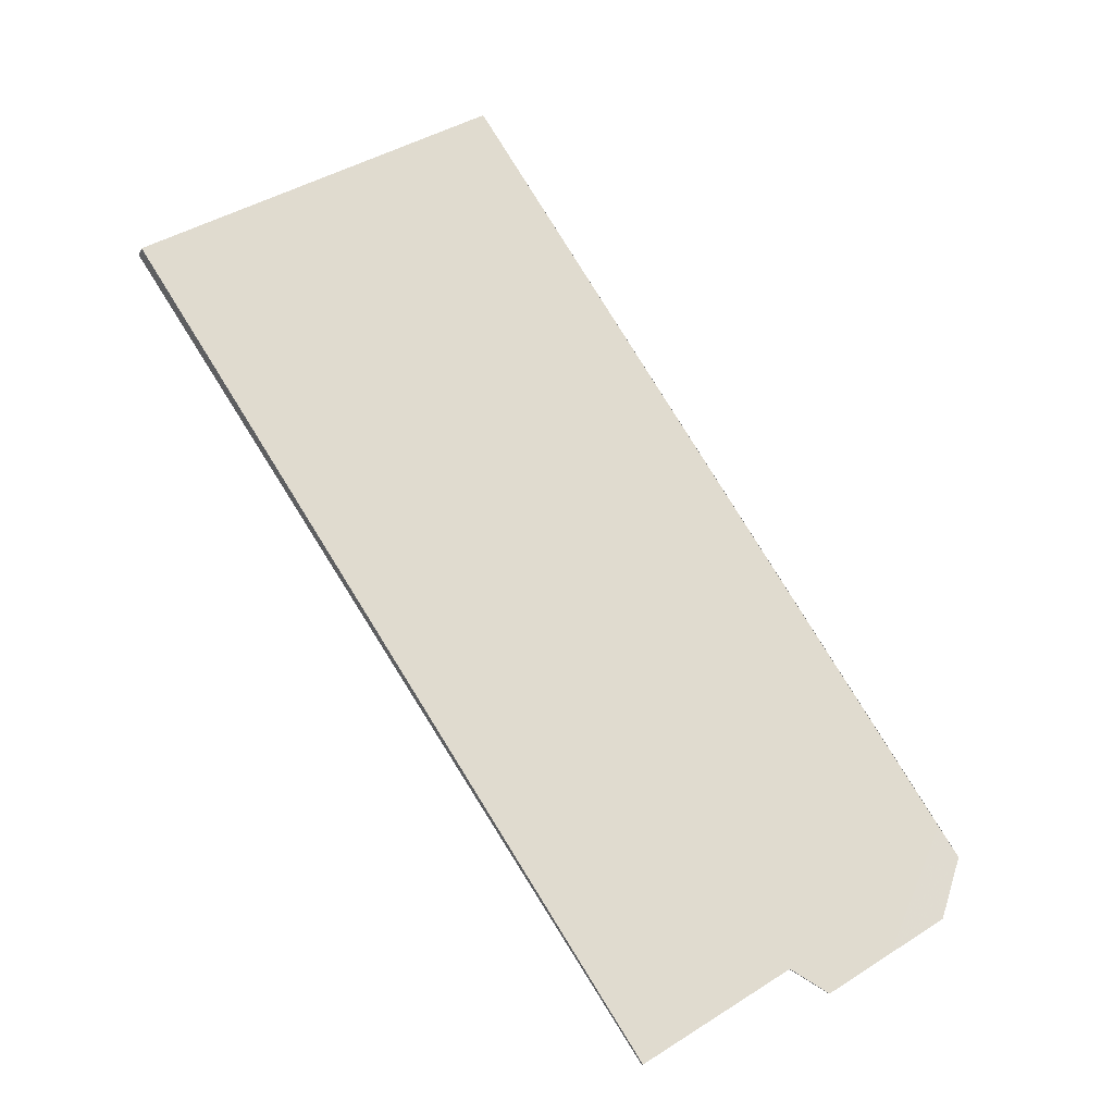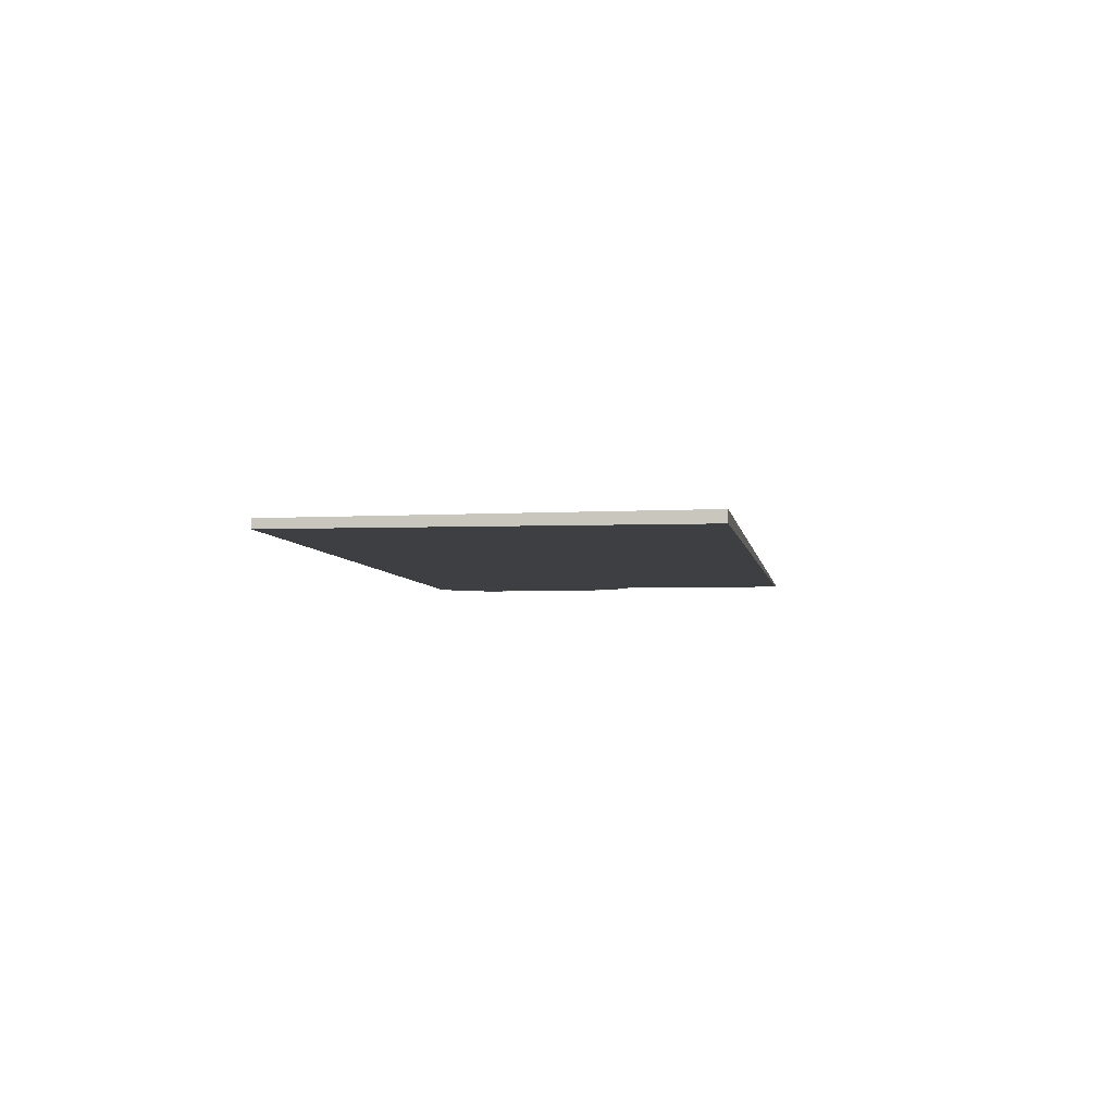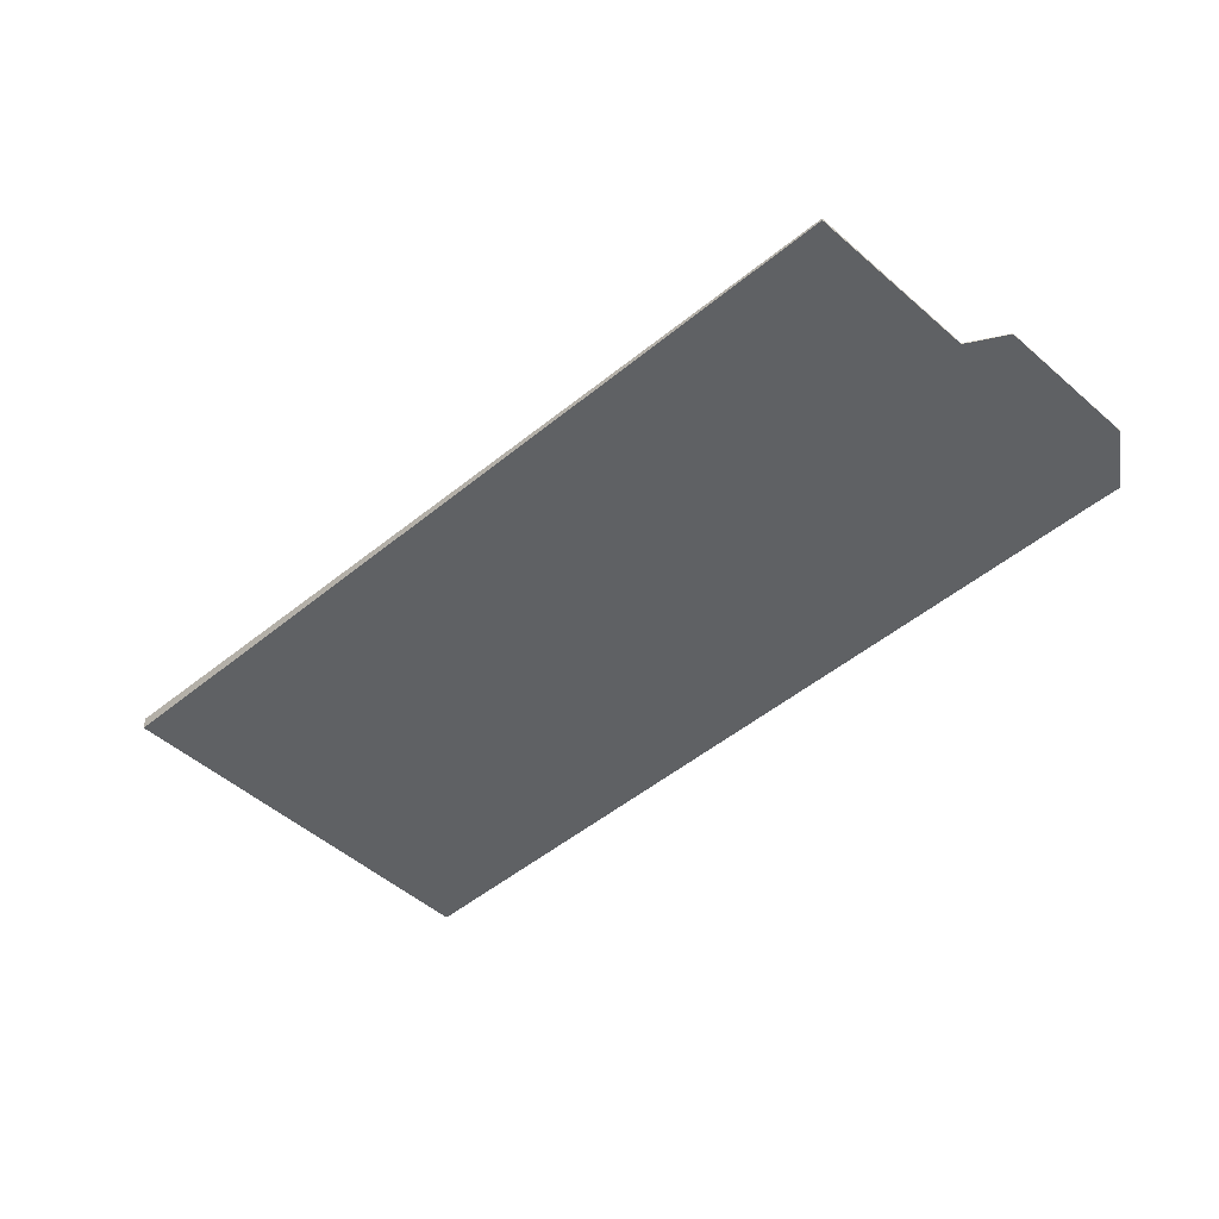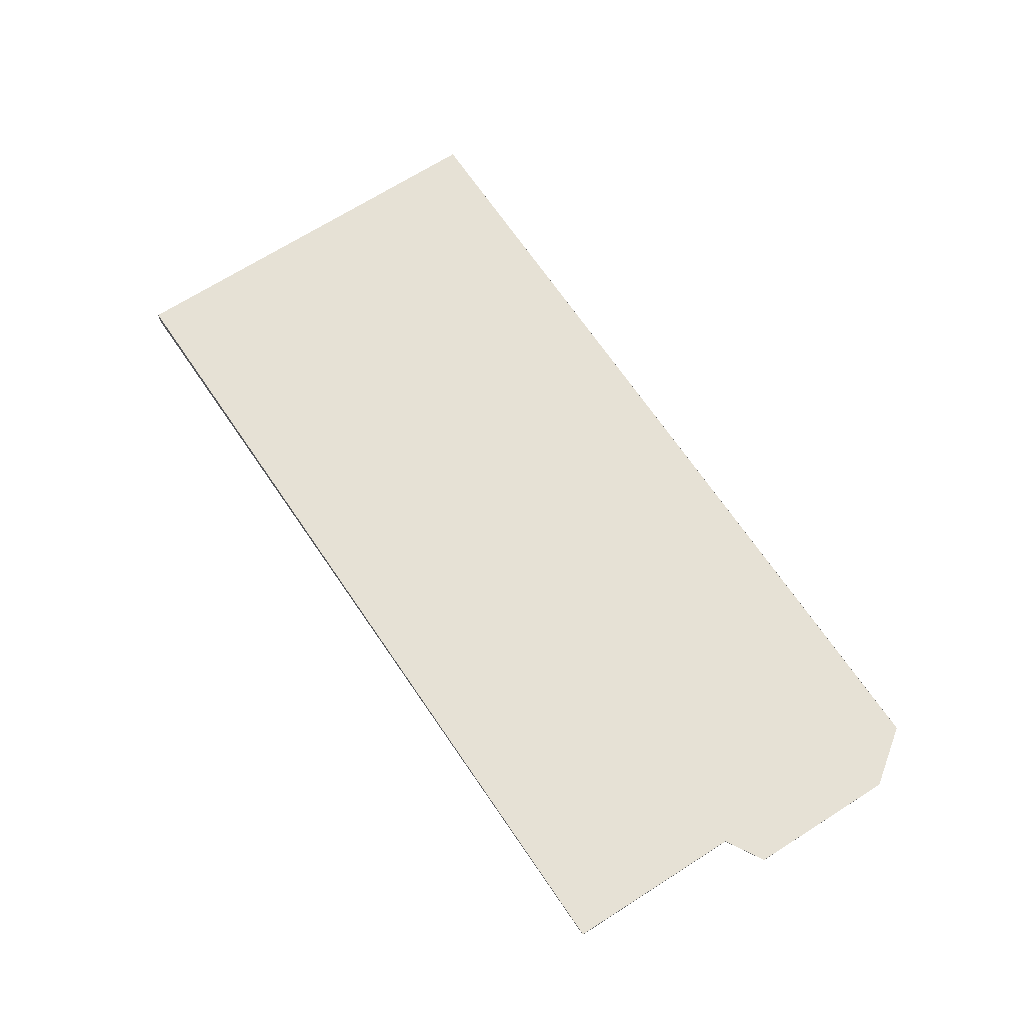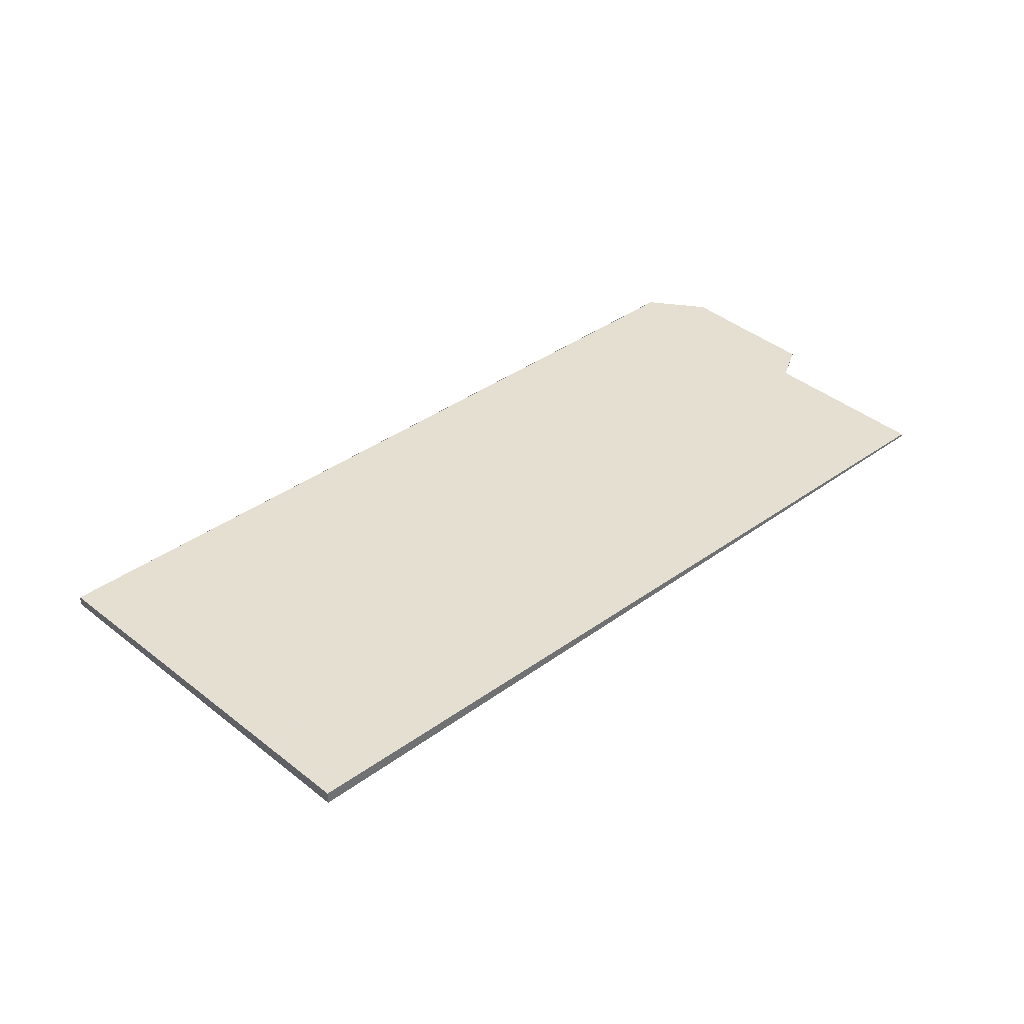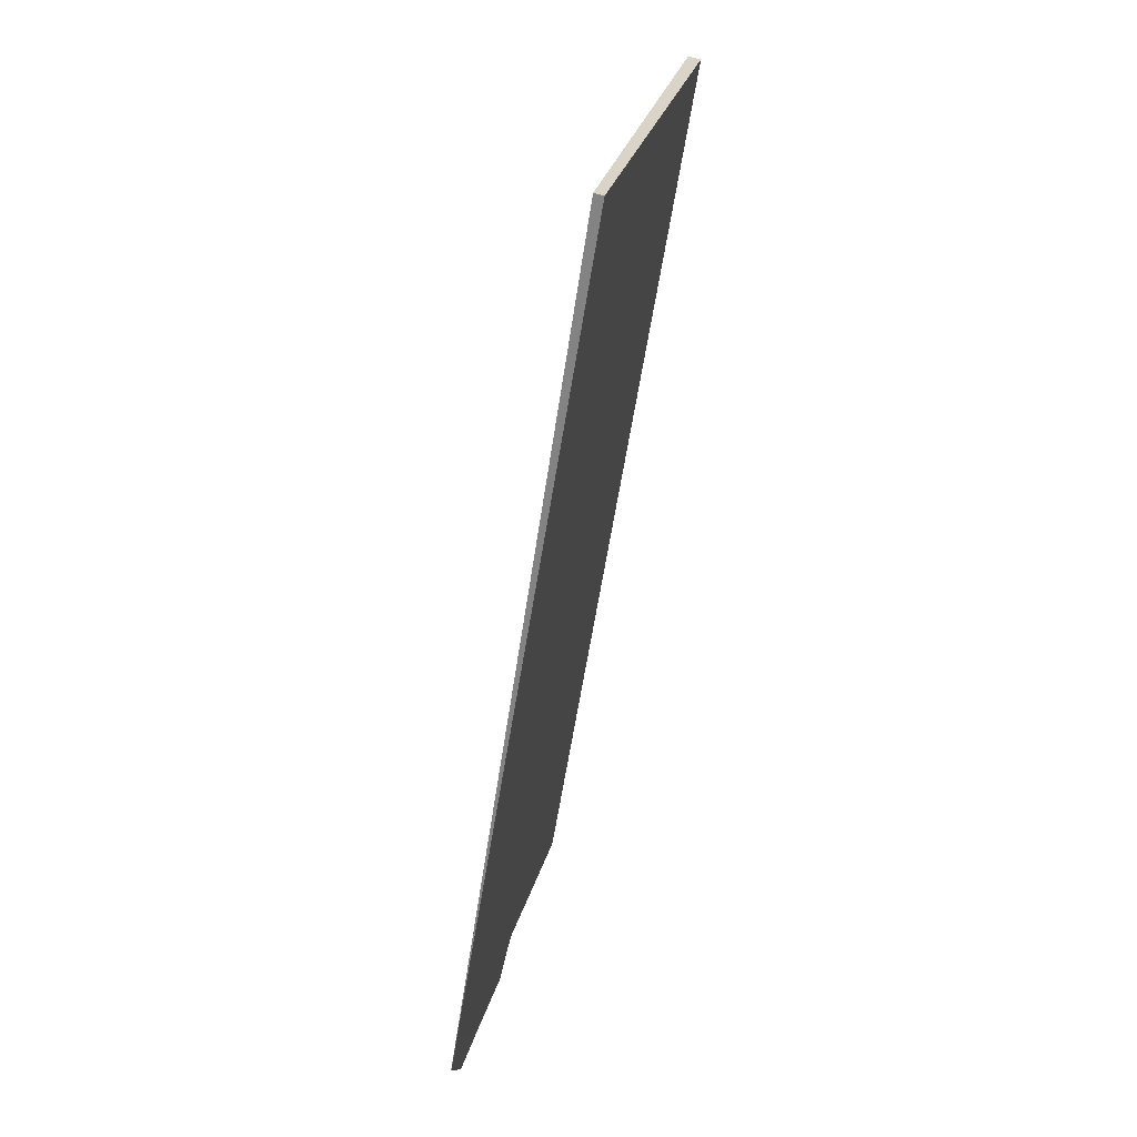
<metadata>
{"format":"obj","ext":"obj","renderer":"f3d","projection":"perspective","resolution":1024,"background":"white","views":[{"elev":-24.8,"azim":-21.5,"up":"+Y"},{"elev":-4.2,"azim":-137.4,"up":"+Z"},{"elev":-45.5,"azim":-11.2,"up":"+Z"},{"elev":64.5,"azim":1.2,"up":"+Z"},{"elev":37.5,"azim":-98.8,"up":"+Z"},{"elev":62.1,"azim":106.1,"up":"+Y"}]}
</metadata>
<code>
v -1167 -869.5 0.1391
v -1160 -880.1 -0.005809
v -1160 -880.4 -0.001825
v -1160 -881 -0.007058
v -1162 -882.3 0.008012
v -1162 -882 0.01654
v -1165 -883.5 0.03445
v -1172 -872.9 0.1794
v -1160 -880.1 -0.005809
v -1167 -869.5 0.1391
v -1167 -869.5 0
v -1160 -880.1 0
v -1160 -880.4 -0.001825
v -1160 -880.1 -0.005809
v -1160 -880.1 0
v -1160 -880.4 0
v -1160 -881 -0.007058
v -1160 -880.4 -0.001825
v -1160 -880.4 0
v -1160 -881 0
v -1162 -882.3 0.008012
v -1160 -881 -0.007058
v -1160 -881 0
v -1162 -882.3 0
v -1162 -882 0.01654
v -1162 -882.3 0.008012
v -1162 -882.3 0
v -1162 -882 0
v -1165 -883.5 0.03445
v -1162 -882 0.01654
v -1162 -882 0
v -1165 -883.5 0
v -1172 -872.9 0.1794
v -1165 -883.5 0.03445
v -1165 -883.5 0
v -1172 -872.9 0
v -1167 -869.5 0.1391
v -1172 -872.9 0.1794
v -1172 -872.9 0
v -1167 -869.5 0
v -1167 -869.5 0
v -1160 -880.1 0
v -1160 -880.4 0
v -1160 -881 0
v -1162 -882.3 0
v -1162 -882 0
v -1165 -883.5 0
v -1172 -872.9 0
f 2 3 4 5 6 7 8 1
f 10 11 12 9
f 14 15 16 13
f 18 19 20 17
f 22 23 24 21
f 26 27 28 25
f 30 31 32 29
f 34 35 36 33
f 38 39 40 37
f 42 43 44 45 46 47 48 41

</code>
